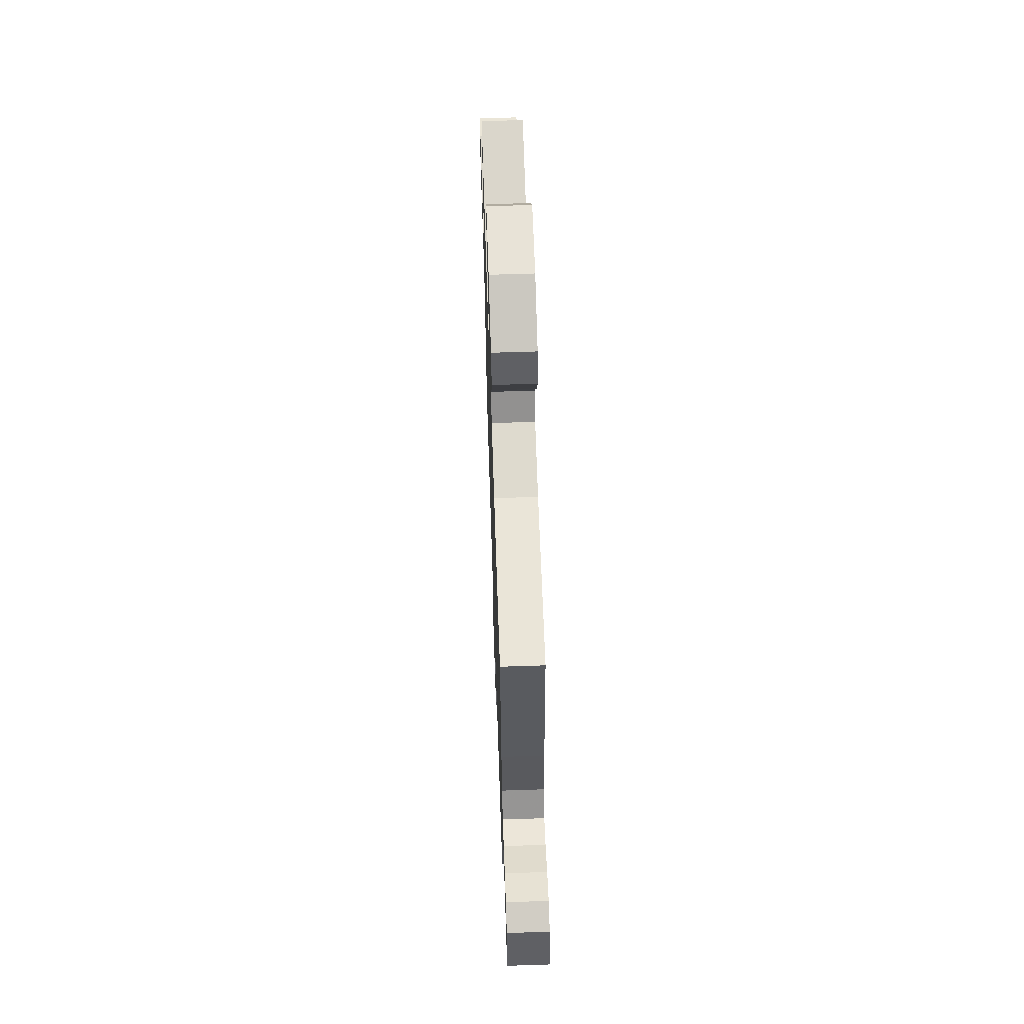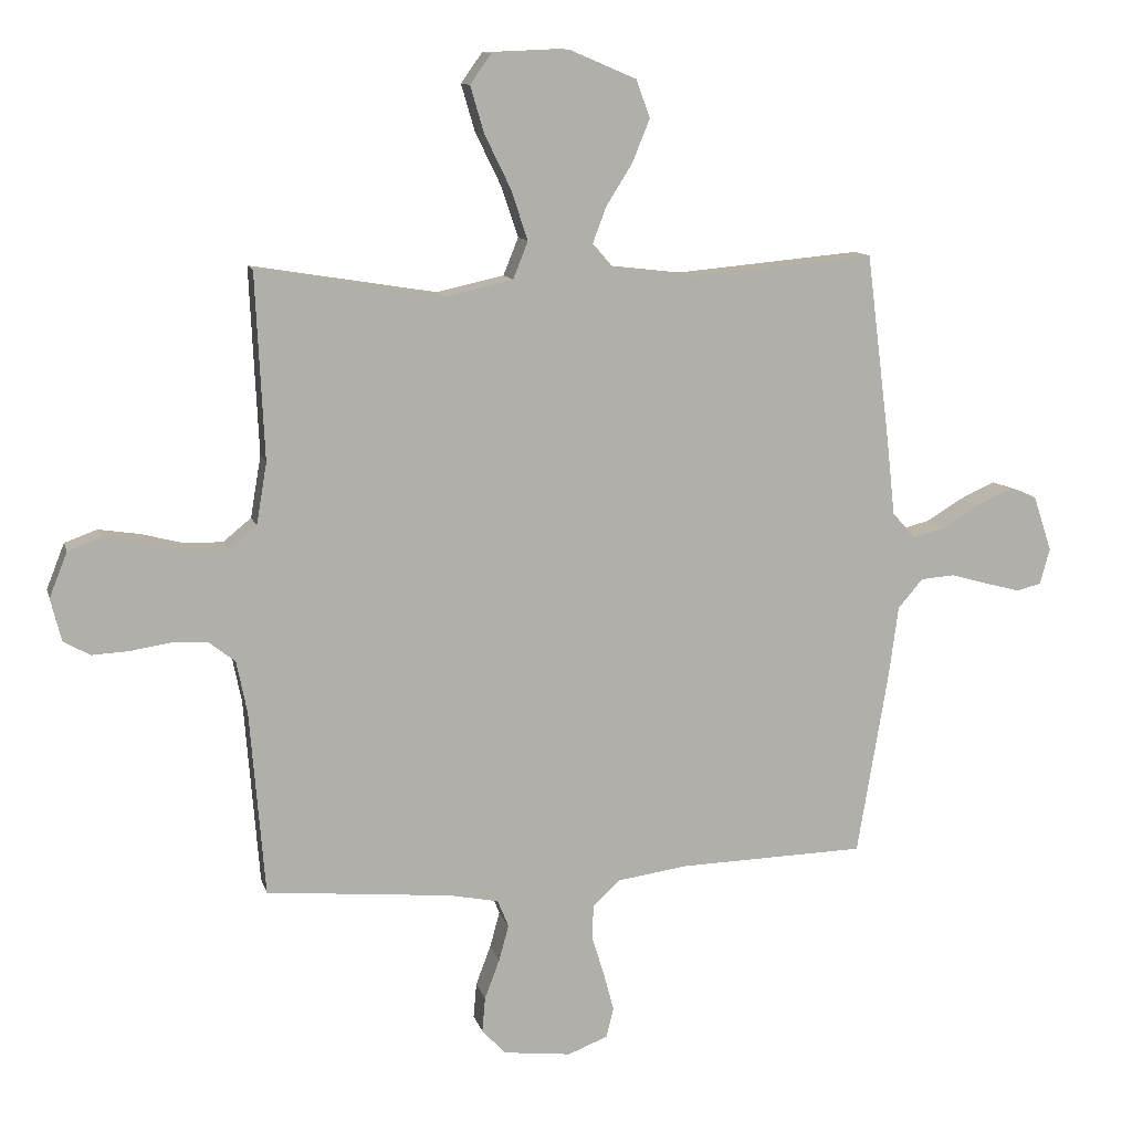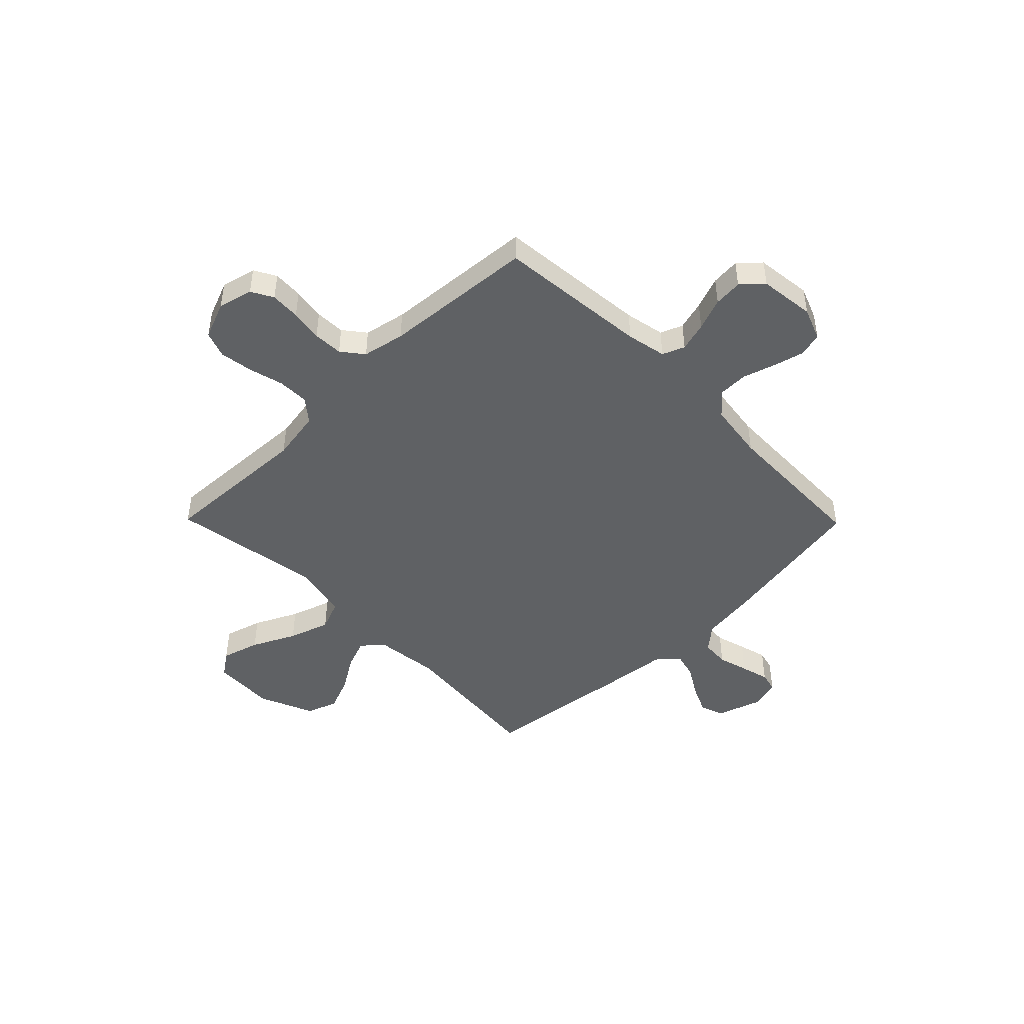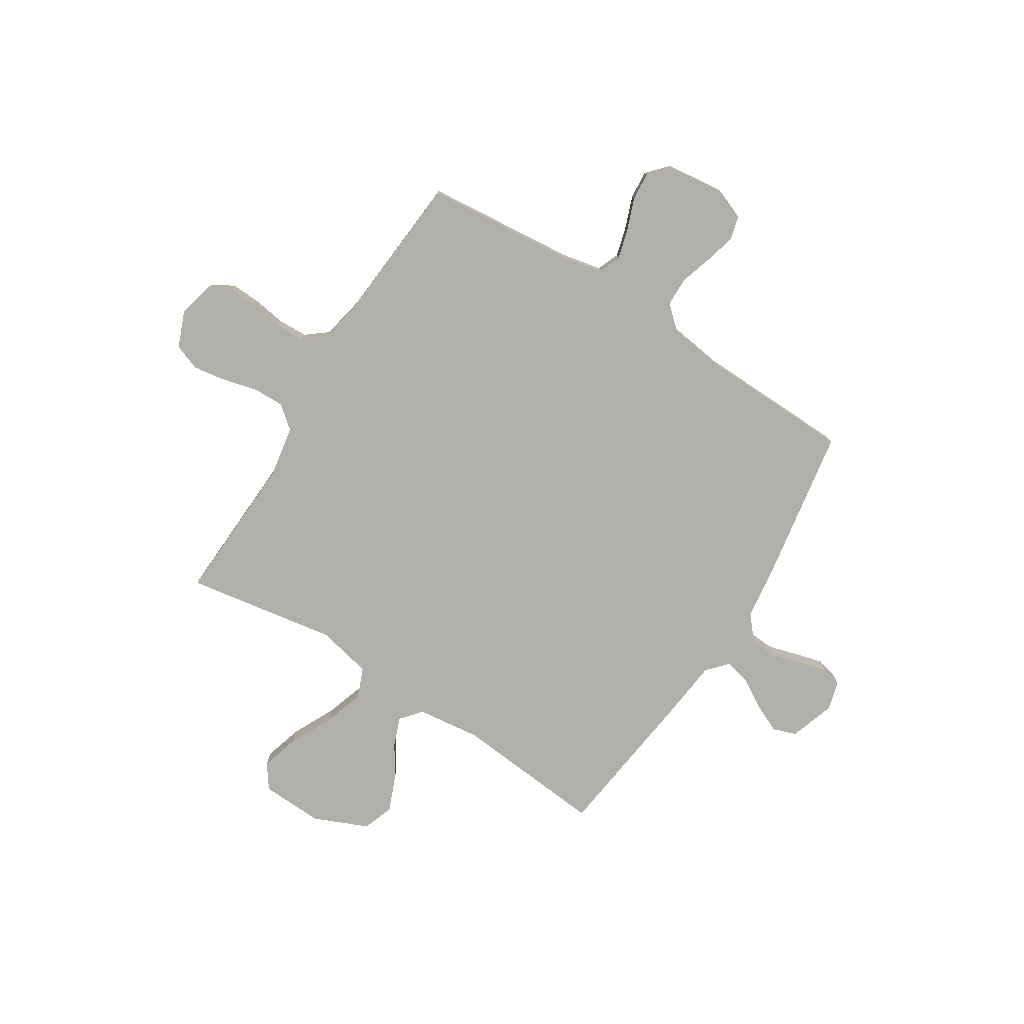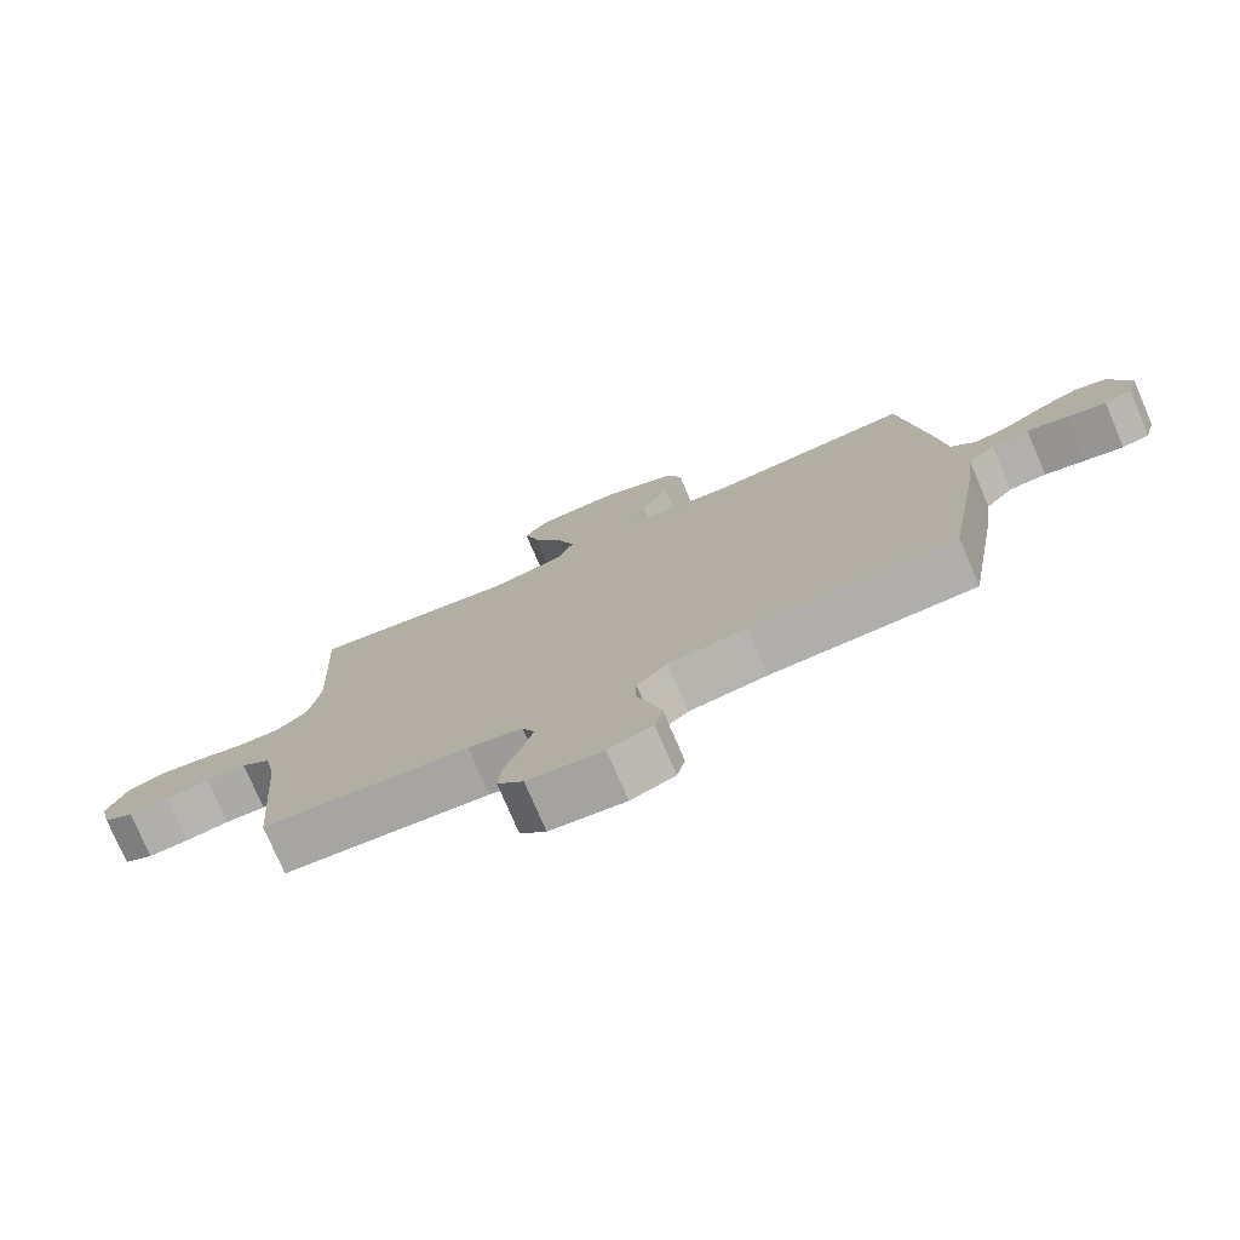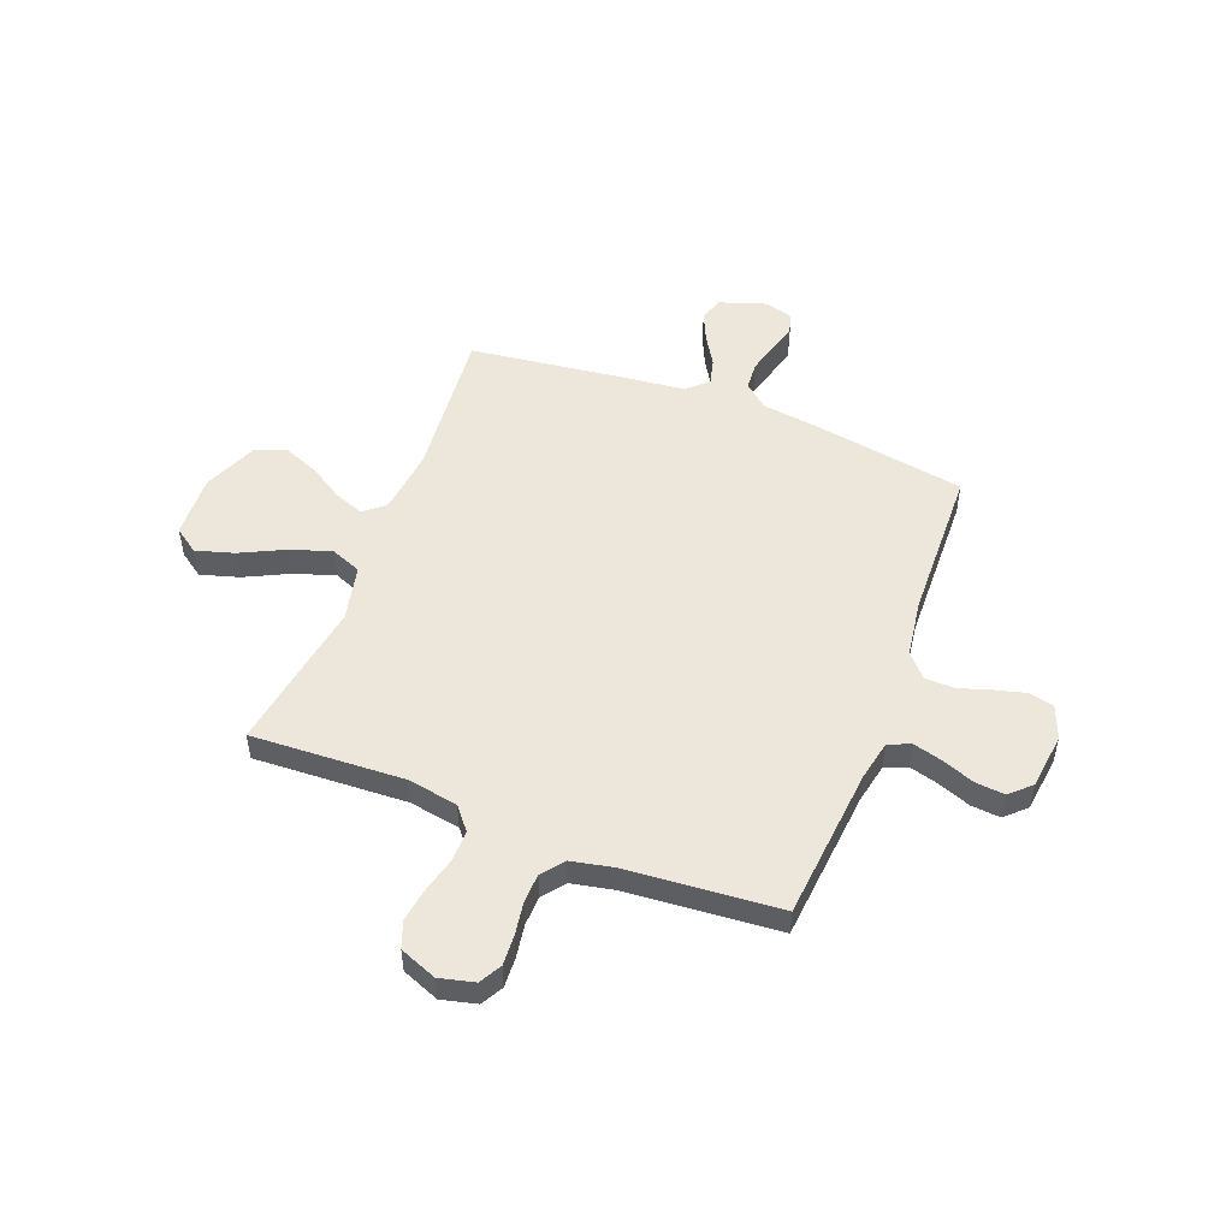
<metadata>
{"format":"obj","ext":"obj","renderer":"f3d","projection":"perspective","resolution":1024,"background":"white","views":[{"elev":64.6,"azim":-91.9,"up":"+Z"},{"elev":11.5,"azim":166.3,"up":"+Z"},{"elev":-46.6,"azim":134.5,"up":"+Y"},{"elev":-78.0,"azim":147.8,"up":"+Y"},{"elev":-76.8,"azim":-156.8,"up":"+Z"},{"elev":51.5,"azim":111.0,"up":"+Y"}]}
</metadata>
<code>
v -0.5 0.07 0.5
v -0.2 0.07 0.473
v -0.073 0.07 0.488
v -0.038 0.07 0.529
v -0.06 0.07 0.587
v -0.102 0.07 0.654
v -0.13 0.07 0.723
v -0.108 0.07 0.784
v 0 0.07 0.83
v 0.124 0.07 0.825
v 0.158 0.07 0.777
v 0.136 0.07 0.702
v 0.094 0.07 0.616
v 0.067 0.07 0.535
v 0.091 0.07 0.475
v 0.2 0.07 0.451
v 0.5 0.07 0.5
v 0.486 0.07 0.2
v 0.503 0.07 0.1
v 0.548 0.07 0.063
v 0.61 0.07 0.064
v 0.679 0.07 0.082
v 0.745 0.07 0.092
v 0.797 0.07 0.073
v 0.826 0.07 0
v 0.809 0.07 -0.069
v 0.766 0.07 -0.093
v 0.707 0.07 -0.09
v 0.643 0.07 -0.08
v 0.584 0.07 -0.082
v 0.541 0.07 -0.116
v 0.524 0.07 -0.2
v 0.5 0.07 -0.5
v 0.2 0.07 -0.528
v 0.121 0.07 -0.544
v 0.103 0.07 -0.588
v 0.119 0.07 -0.646
v 0.143 0.07 -0.71
v 0.148 0.07 -0.767
v 0.11 0.07 -0.808
v 0 0.07 -0.821
v -0.064 0.07 -0.796
v -0.076 0.07 -0.748
v -0.06 0.07 -0.687
v -0.04 0.07 -0.623
v -0.041 0.07 -0.565
v -0.086 0.07 -0.524
v -0.2 0.07 -0.508
v -0.5 0.07 -0.5
v -0.55 0.07 -0.2
v -0.565 0.07 -0.087
v -0.605 0.07 -0.04
v -0.66 0.07 -0.036
v -0.72 0.07 -0.053
v -0.776 0.07 -0.068
v -0.816 0.07 -0.058
v -0.832 0.07 0
v -0.802 0.07 0.09
v -0.755 0.07 0.106
v -0.698 0.07 0.08
v -0.64 0.07 0.045
v -0.589 0.07 0.032
v -0.552 0.07 0.073
v -0.538 0.07 0.2
v -0.5 0 0.5
v -0.2 0 0.473
v -0.073 0 0.488
v -0.038 0 0.529
v -0.06 0 0.587
v -0.102 0 0.654
v -0.13 0 0.723
v -0.108 0 0.784
v 0 0 0.83
v 0.124 0 0.825
v 0.158 0 0.777
v 0.136 0 0.702
v 0.094 0 0.616
v 0.067 0 0.535
v 0.091 0 0.475
v 0.2 0 0.451
v 0.5 0 0.5
v 0.486 0 0.2
v 0.503 0 0.1
v 0.548 0 0.063
v 0.61 0 0.064
v 0.679 0 0.082
v 0.745 0 0.092
v 0.797 0 0.073
v 0.826 0 0
v 0.809 0 -0.069
v 0.766 0 -0.093
v 0.707 0 -0.09
v 0.643 0 -0.08
v 0.584 0 -0.082
v 0.541 0 -0.116
v 0.524 0 -0.2
v 0.5 0 -0.5
v 0.2 0 -0.528
v 0.121 0 -0.544
v 0.103 0 -0.588
v 0.119 0 -0.646
v 0.143 0 -0.71
v 0.148 0 -0.767
v 0.11 0 -0.808
v 0 0 -0.821
v -0.064 0 -0.796
v -0.076 0 -0.748
v -0.06 0 -0.687
v -0.04 0 -0.623
v -0.041 0 -0.565
v -0.086 0 -0.524
v -0.2 0 -0.508
v -0.5 0 -0.5
v -0.55 0 -0.2
v -0.565 0 -0.087
v -0.605 0 -0.04
v -0.66 0 -0.036
v -0.72 0 -0.053
v -0.776 0 -0.068
v -0.816 0 -0.058
v -0.832 0 0
v -0.802 0 0.09
v -0.755 0 0.106
v -0.698 0 0.08
v -0.64 0 0.045
v -0.589 0 0.032
v -0.552 0 0.073
v -0.538 0 0.2
f 63 64 1 2
f 59 60 61
f 58 59 61
f 57 58 61
f 56 57 61
f 55 56 61
f 54 55 61
f 53 54 61
f 52 53 61 62
f 51 52 62 63
f 63 2 3
f 51 63 3
f 50 51 3
f 49 50 3
f 48 49 3
f 43 44 45
f 42 43 45
f 41 42 45
f 40 41 45
f 39 40 45
f 38 39 45
f 37 38 45
f 36 37 45 46
f 35 36 46 47
f 32 33 34
f 48 3 4
f 47 48 4
f 35 47 4
f 34 35 4
f 32 34 4
f 31 32 4
f 27 28 29
f 26 27 29
f 25 26 29
f 24 25 29
f 23 24 29
f 22 23 29
f 21 22 29
f 20 21 29 30
f 16 17 18
f 15 16 18 19
f 11 12 13
f 10 11 13
f 9 10 13
f 8 9 13
f 7 8 13
f 6 7 13
f 5 6 13
f 5 13 14
f 4 5 14 15
f 30 31 4
f 20 30 4
f 19 20 4
f 4 15 19
f 66 65 128 127
f 125 124 123
f 125 123 122
f 125 122 121
f 125 121 120
f 125 120 119
f 125 119 118
f 125 118 117
f 126 125 117 116
f 127 126 116 115
f 67 66 127
f 67 127 115
f 67 115 114
f 67 114 113
f 67 113 112
f 109 108 107
f 109 107 106
f 109 106 105
f 109 105 104
f 109 104 103
f 109 103 102
f 109 102 101
f 110 109 101 100
f 111 110 100 99
f 98 97 96
f 68 67 112
f 68 112 111
f 68 111 99
f 68 99 98
f 68 98 96
f 68 96 95
f 93 92 91
f 93 91 90
f 93 90 89
f 93 89 88
f 93 88 87
f 93 87 86
f 93 86 85
f 94 93 85 84
f 82 81 80
f 83 82 80 79
f 77 76 75
f 77 75 74
f 77 74 73
f 77 73 72
f 77 72 71
f 77 71 70
f 77 70 69
f 78 77 69
f 79 78 69 68
f 68 95 94
f 68 94 84
f 68 84 83
f 83 79 68
f 1 65 66 2
f 2 66 67 3
f 3 67 68 4
f 4 68 69 5
f 5 69 70 6
f 6 70 71 7
f 7 71 72 8
f 8 72 73 9
f 9 73 74 10
f 10 74 75 11
f 11 75 76 12
f 12 76 77 13
f 13 77 78 14
f 14 78 79 15
f 15 79 80 16
f 16 80 81 17
f 17 81 82 18
f 18 82 83 19
f 19 83 84 20
f 20 84 85 21
f 21 85 86 22
f 22 86 87 23
f 23 87 88 24
f 24 88 89 25
f 25 89 90 26
f 26 90 91 27
f 27 91 92 28
f 28 92 93 29
f 29 93 94 30
f 30 94 95 31
f 31 95 96 32
f 32 96 97 33
f 33 97 98 34
f 34 98 99 35
f 35 99 100 36
f 36 100 101 37
f 37 101 102 38
f 38 102 103 39
f 39 103 104 40
f 40 104 105 41
f 41 105 106 42
f 42 106 107 43
f 43 107 108 44
f 44 108 109 45
f 45 109 110 46
f 46 110 111 47
f 47 111 112 48
f 48 112 113 49
f 49 113 114 50
f 50 114 115 51
f 51 115 116 52
f 52 116 117 53
f 53 117 118 54
f 54 118 119 55
f 55 119 120 56
f 56 120 121 57
f 57 121 122 58
f 58 122 123 59
f 59 123 124 60
f 60 124 125 61
f 61 125 126 62
f 62 126 127 63
f 63 127 128 64
f 64 128 65 1

</code>
